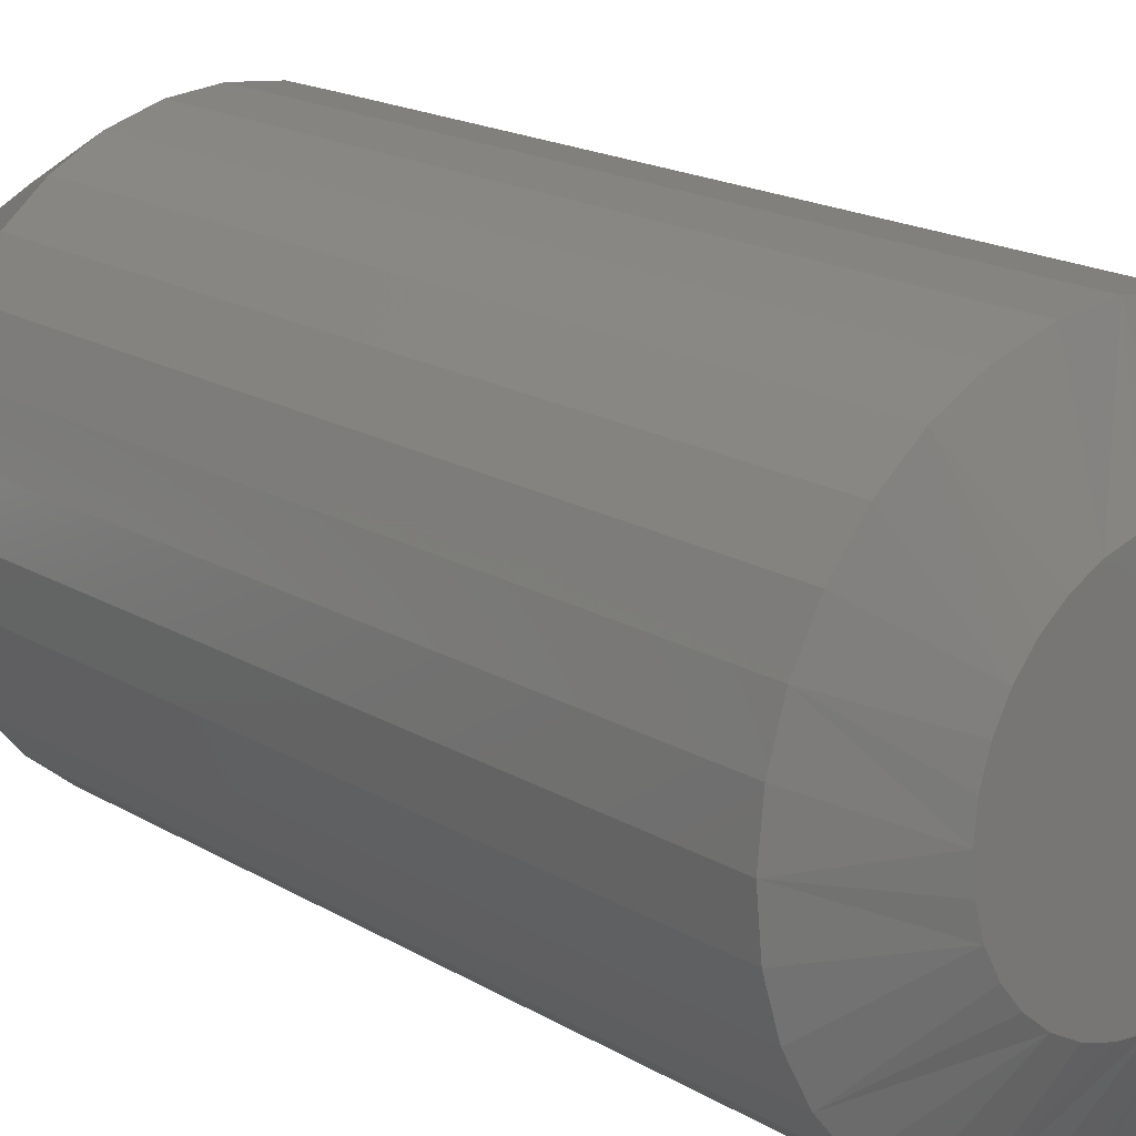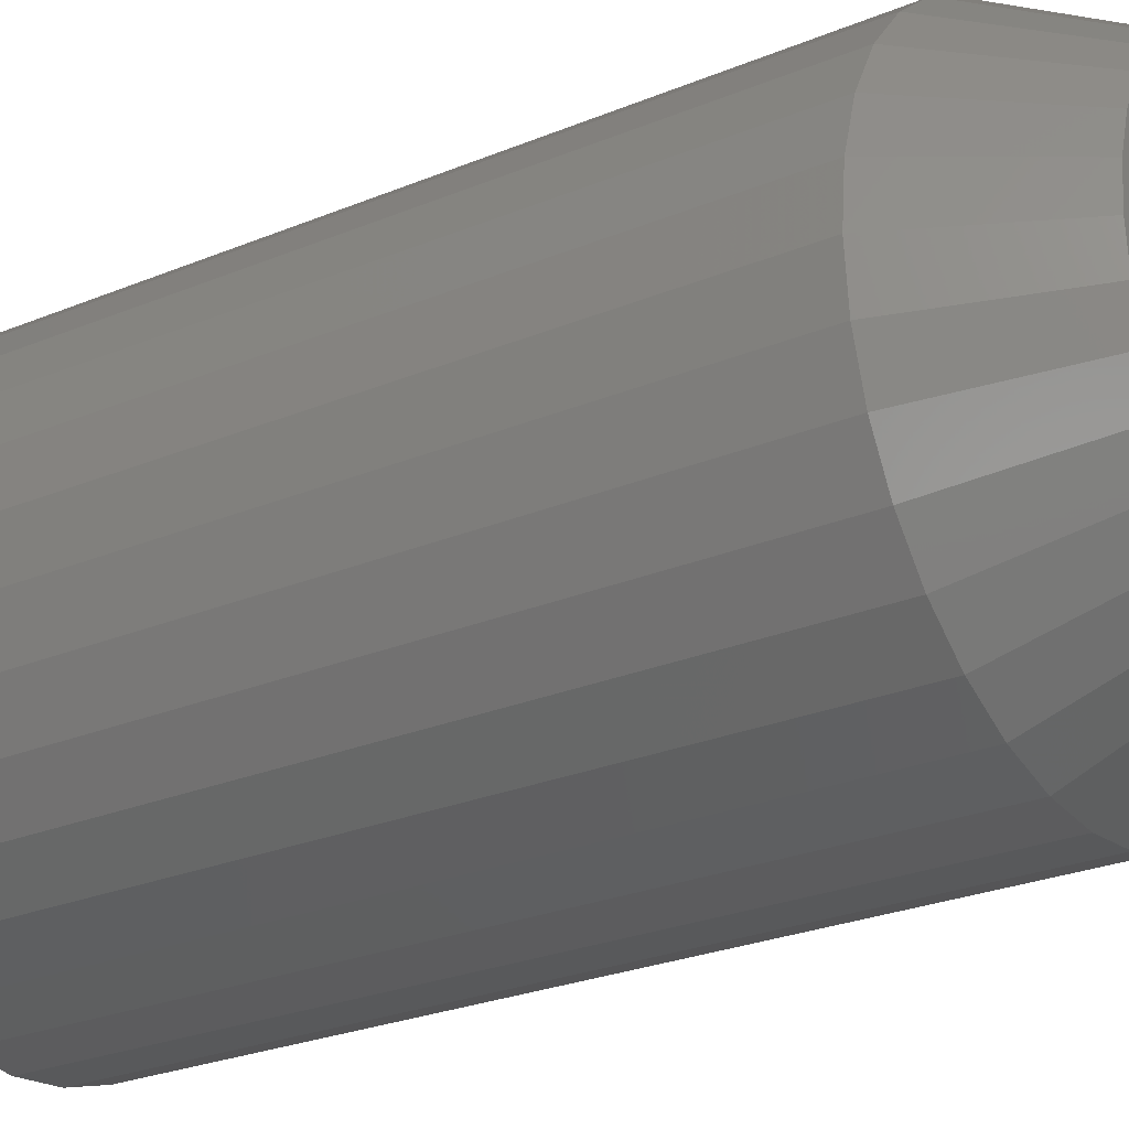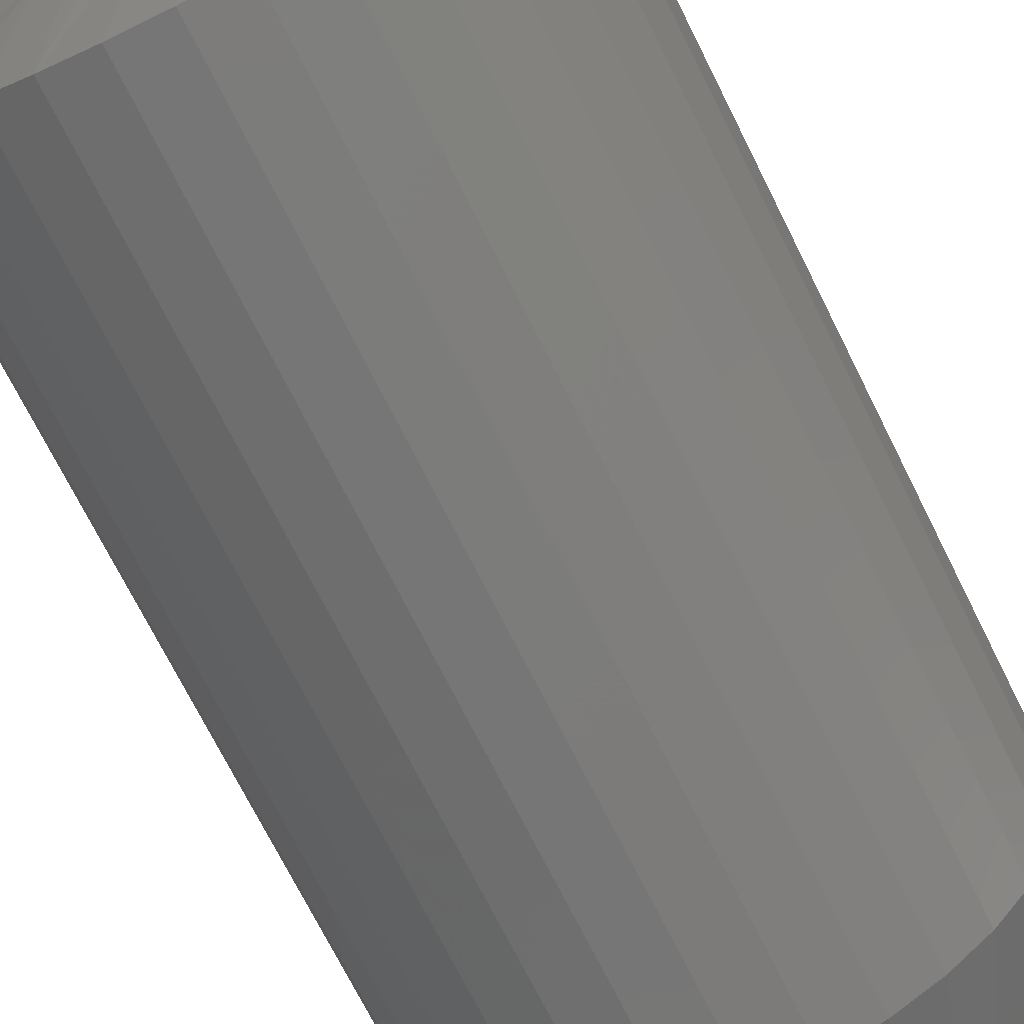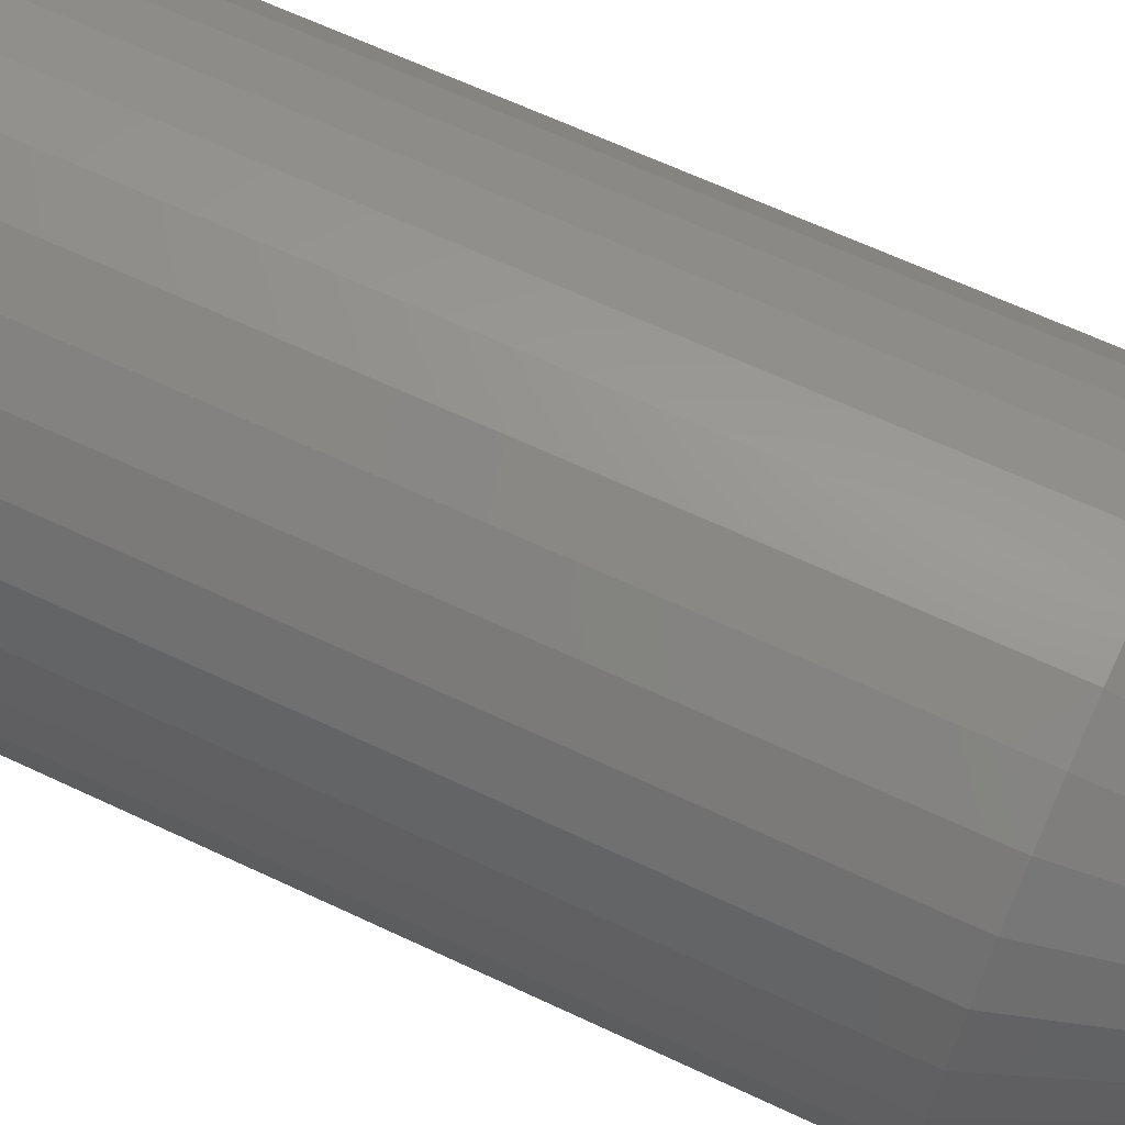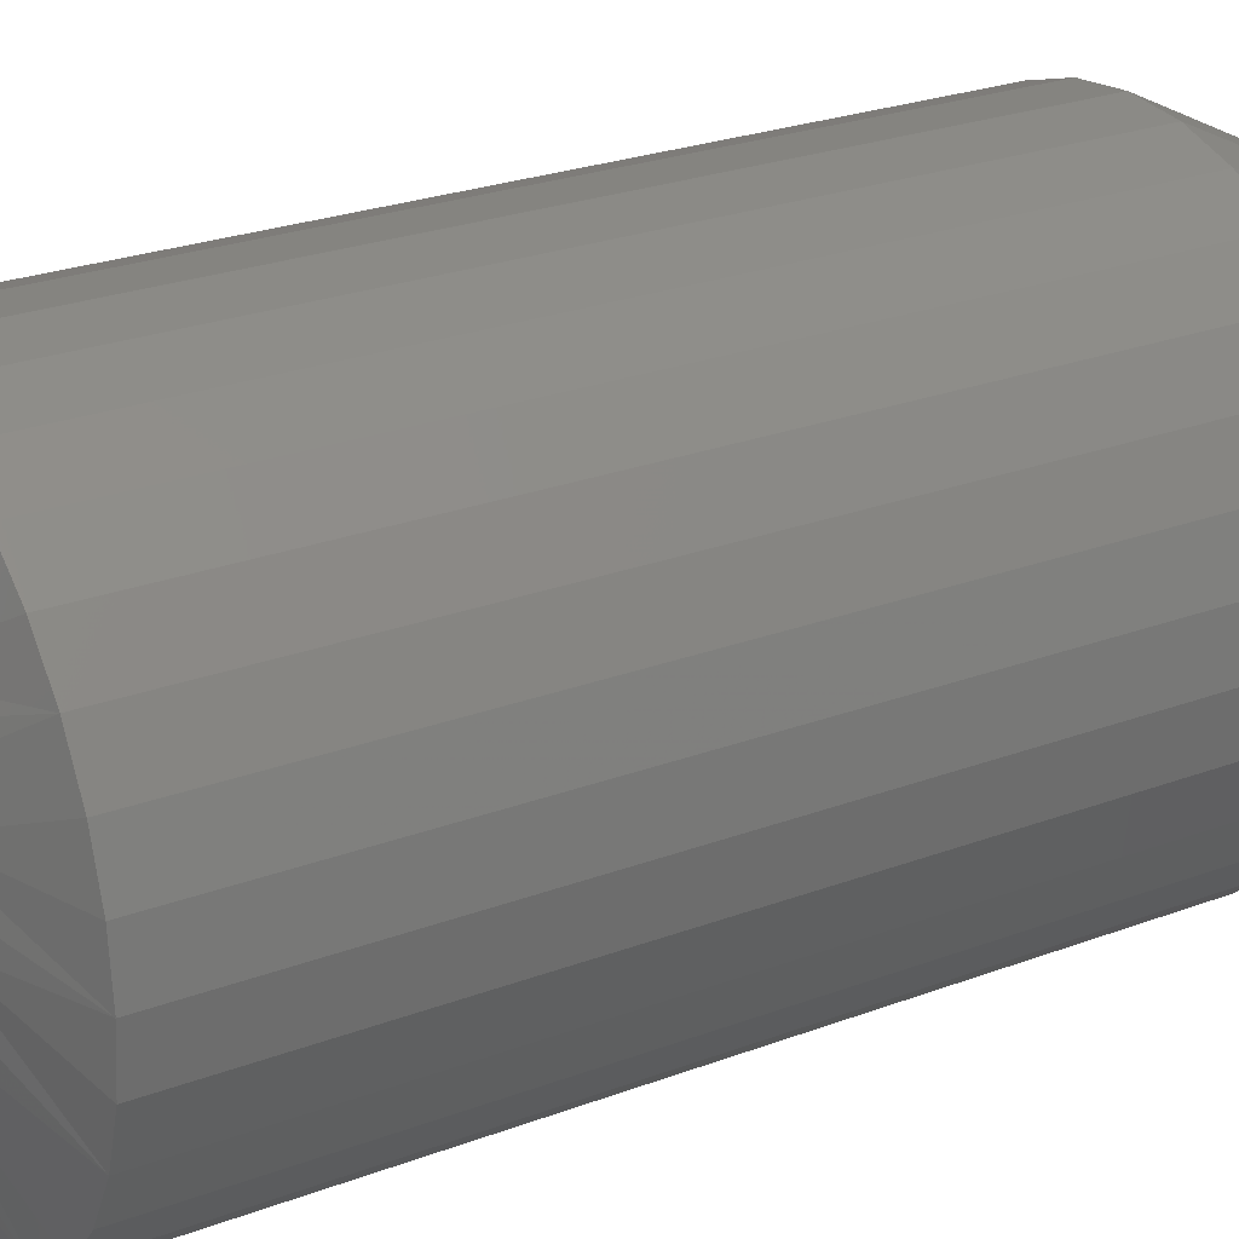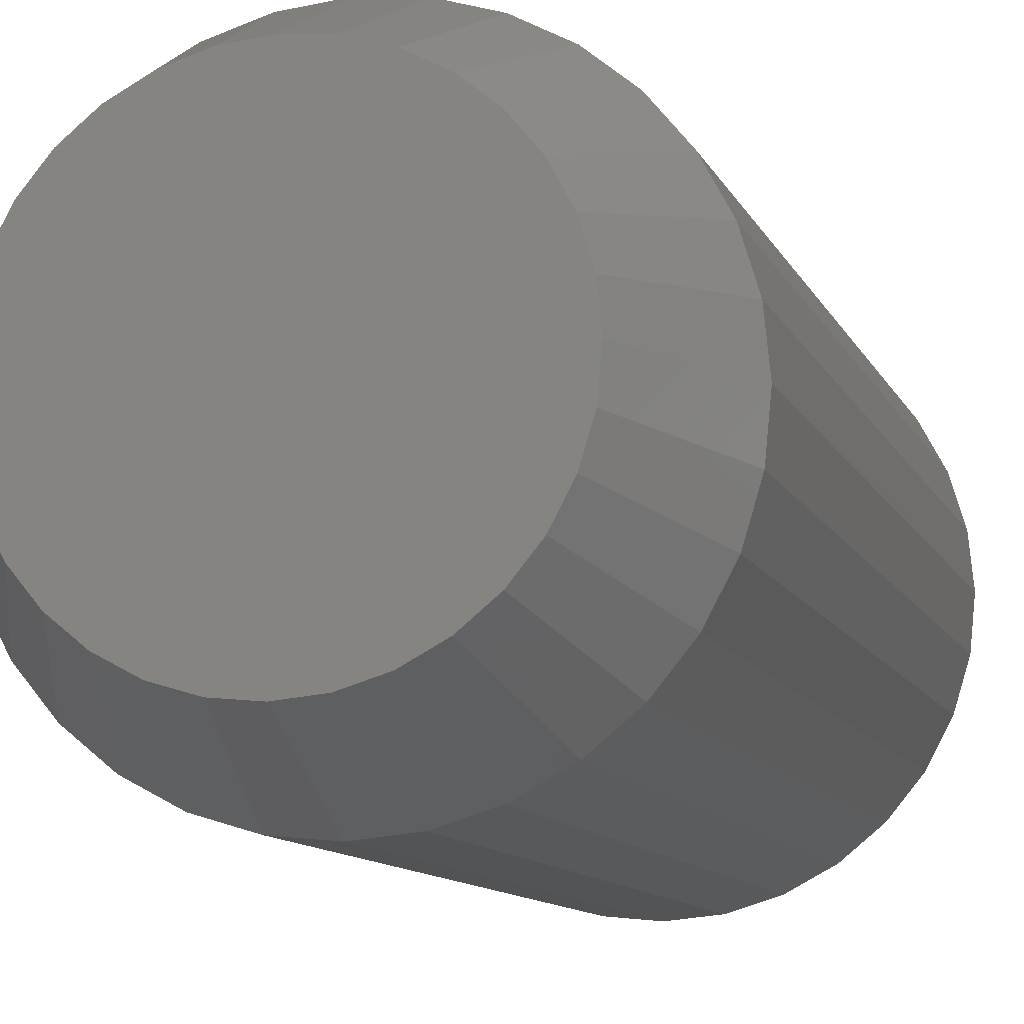
<metadata>
{"format":"stl","ext":"stl","renderer":"f3d","projection":"perspective","resolution":1024,"background":"white","views":[{"elev":18.0,"azim":139.1,"up":"+Z"},{"elev":-25.3,"azim":-55.9,"up":"+Z"},{"elev":-72.3,"azim":-153.4,"up":"+Z"},{"elev":64.5,"azim":-64.6,"up":"+Z"},{"elev":24.8,"azim":-121.8,"up":"+Z"},{"elev":-10.4,"azim":16.1,"up":"+Z"}]}
</metadata>
<code>
# stl→obj: 128 verts, 252 faces
v -0.5898 -0.3438 0.5619
v -0.5633 -0.3438 0.5619
v -0.5766 -0.3438 0.5632
v -0.6025 -0.3438 0.558
v -0.5506 -0.3438 0.558
v -0.6143 -0.3438 0.5517
v -0.5389 -0.3438 0.5517
v -0.6245 -0.3438 0.5433
v -0.5286 -0.3438 0.5433
v -0.633 -0.3438 0.533
v -0.5202 -0.3438 0.533
v -0.5202 -0.3438 0.4576
v -0.6245 -0.3438 0.4473
v -0.5286 -0.3438 0.4473
v -0.6143 -0.3438 0.4389
v -0.5389 -0.3438 0.4389
v -0.6025 -0.3438 0.4326
v -0.5506 -0.3438 0.4326
v -0.5898 -0.3438 0.4288
v -0.5633 -0.3438 0.4288
v -0.5766 -0.3438 0.4275
v -0.5139 -0.3438 0.5213
v -0.6392 -0.3438 0.5213
v -0.51 -0.3438 0.5085
v -0.6431 -0.3438 0.5085
v -0.5087 -0.3438 0.4953
v -0.6444 -0.3438 0.4953
v -0.51 -0.3438 0.4821
v -0.6431 -0.3438 0.4821
v -0.5139 -0.3438 0.4693
v -0.6392 -0.3438 0.4693
v -0.633 -0.3438 0.4576
v -0.4853 -0.01562 0.4953
v -0.4853 -0.2969 0.4953
v -0.487 -0.01562 0.4775
v -0.487 -0.2969 0.4775
v -0.4922 -0.01562 0.4604
v -0.4922 -0.2969 0.4604
v -0.5007 -0.01562 0.4446
v -0.5007 -0.2969 0.4446
v -0.512 -0.01562 0.4308
v -0.512 -0.2969 0.4308
v -0.5258 -0.01562 0.4194
v -0.5258 -0.2969 0.4194
v -0.5416 -0.01562 0.411
v -0.5416 -0.2969 0.411
v -0.5588 -0.01562 0.4058
v -0.5588 -0.2969 0.4058
v -0.5766 -0.01562 0.404
v -0.5766 -0.2969 0.404
v -0.5944 -0.01562 0.4058
v -0.5944 -0.2969 0.4058
v -0.6115 -0.01562 0.411
v -0.6115 -0.2969 0.411
v -0.6273 -0.01562 0.4194
v -0.6273 -0.2969 0.4194
v -0.6411 -0.01562 0.4308
v -0.6411 -0.2969 0.4308
v -0.6525 -0.01562 0.4446
v -0.6525 -0.2969 0.4446
v -0.6609 -0.01562 0.4604
v -0.6609 -0.2969 0.4604
v -0.6661 -0.01562 0.4775
v -0.6661 -0.2969 0.4775
v -0.6678 -0.01562 0.4953
v -0.6678 -0.2969 0.4953
v -0.6661 -0.01562 0.5131
v -0.6661 -0.2969 0.5131
v -0.6609 -0.01562 0.5302
v -0.6609 -0.2969 0.5302
v -0.6525 -0.01562 0.546
v -0.6525 -0.2969 0.546
v -0.6411 -0.01562 0.5599
v -0.6411 -0.2969 0.5599
v -0.6273 -0.01562 0.5712
v -0.6273 -0.2969 0.5712
v -0.6115 -0.01562 0.5796
v -0.6115 -0.2969 0.5796
v -0.5944 -0.01562 0.5848
v -0.5944 -0.2969 0.5848
v -0.5766 -0.01562 0.5866
v -0.5766 -0.2969 0.5866
v -0.5588 -0.01562 0.5848
v -0.5588 -0.2969 0.5848
v -0.5416 -0.01562 0.5796
v -0.5416 -0.2969 0.5796
v -0.5258 -0.01562 0.5712
v -0.5258 -0.2969 0.5712
v -0.512 -0.01562 0.5599
v -0.512 -0.2969 0.5599
v -0.5007 -0.01562 0.546
v -0.5007 -0.2969 0.546
v -0.4922 -0.01562 0.5302
v -0.4922 -0.2969 0.5302
v -0.487 -0.01562 0.5131
v -0.487 -0.2969 0.5131
v -0.62 3.208e-17 0.4663
v -0.6248 3.205e-17 0.4753
v -0.6278 3.226e-17 0.4851
v -0.5965 3.361e-17 0.4471
v -0.6056 3.288e-17 0.4519
v -0.6135 3.236e-17 0.4584
v -0.5476 3.932e-17 0.4519
v -0.5566 3.805e-17 0.4471
v -0.5664 3.68e-17 0.4441
v -0.5766 3.561e-17 0.4431
v -0.5283 4.276e-17 0.4753
v -0.5331 4.172e-17 0.4663
v -0.5396 4.056e-17 0.4584
v -0.5868 3.454e-17 0.4441
v -0.5253 4.363e-17 0.4851
v -0.5243 4.431e-17 0.4953
v -0.6288 3.271e-17 0.4953
v -0.5331 4.494e-17 0.5243
v -0.5283 4.498e-17 0.5153
v -0.5253 4.476e-17 0.5055
v -0.5566 4.341e-17 0.5436
v -0.5476 4.414e-17 0.5387
v -0.5396 4.466e-17 0.5322
v -0.6056 3.77e-17 0.5387
v -0.5965 3.897e-17 0.5436
v -0.5868 4.022e-17 0.5465
v -0.5766 4.141e-17 0.5475
v -0.6248 3.426e-17 0.5153
v -0.62 3.53e-17 0.5243
v -0.6135 3.646e-17 0.5322
v -0.5664 4.249e-17 0.5465
v -0.6278 3.339e-17 0.5055
f 1 2 3
f 2 1 4
f 2 4 5
f 5 4 6
f 5 6 7
f 7 6 8
f 7 8 9
f 9 8 10
f 9 10 11
f 12 13 14
f 14 13 15
f 14 15 16
f 16 15 17
f 16 17 18
f 18 17 19
f 18 19 20
f 20 19 21
f 11 10 22
f 22 10 23
f 22 23 24
f 24 23 25
f 24 25 26
f 26 25 27
f 26 27 28
f 28 27 29
f 28 29 30
f 30 29 31
f 30 31 12
f 12 31 32
f 12 32 13
f 33 34 35
f 35 34 36
f 35 36 37
f 37 36 38
f 37 38 39
f 39 38 40
f 39 40 41
f 41 40 42
f 41 42 43
f 43 42 44
f 43 44 45
f 45 44 46
f 45 46 47
f 47 46 48
f 47 48 49
f 49 48 50
f 49 50 51
f 51 50 52
f 51 52 53
f 53 52 54
f 53 54 55
f 55 54 56
f 55 56 57
f 57 56 58
f 57 58 59
f 59 58 60
f 59 60 61
f 61 60 62
f 61 62 63
f 63 62 64
f 63 64 65
f 65 64 66
f 65 66 67
f 67 66 68
f 67 68 69
f 69 68 70
f 69 70 71
f 71 70 72
f 71 72 73
f 73 72 74
f 73 74 75
f 75 74 76
f 75 76 77
f 77 76 78
f 77 78 79
f 79 78 80
f 79 80 81
f 81 80 82
f 81 82 83
f 83 82 84
f 83 84 85
f 85 84 86
f 85 86 87
f 87 86 88
f 87 88 89
f 89 88 90
f 89 90 91
f 91 90 92
f 91 92 93
f 93 92 94
f 93 94 95
f 95 94 96
f 95 96 33
f 33 96 34
f 82 2 84
f 84 2 5
f 84 5 86
f 86 5 7
f 86 7 88
f 88 7 9
f 88 9 90
f 90 9 11
f 90 11 92
f 92 11 22
f 92 22 94
f 94 22 24
f 94 24 96
f 96 24 26
f 96 26 34
f 2 82 3
f 3 82 80
f 3 80 1
f 1 80 78
f 1 78 4
f 4 78 76
f 4 76 6
f 6 76 74
f 6 74 8
f 8 74 72
f 8 72 10
f 10 72 70
f 10 70 23
f 23 70 68
f 23 68 25
f 25 68 66
f 25 66 27
f 50 19 52
f 52 19 17
f 52 17 54
f 54 17 15
f 54 15 56
f 56 15 13
f 56 13 58
f 58 13 32
f 58 32 60
f 60 32 31
f 60 31 62
f 62 31 29
f 62 29 64
f 64 29 27
f 64 27 66
f 19 50 21
f 21 50 48
f 21 48 20
f 20 48 46
f 20 46 18
f 18 46 44
f 18 44 16
f 16 44 42
f 16 42 14
f 14 42 40
f 14 40 12
f 12 40 38
f 12 38 30
f 30 38 36
f 30 36 28
f 28 36 34
f 28 34 26
f 97 55 57
f 97 57 59
f 59 61 97
f 97 61 98
f 98 61 99
f 100 49 51
f 100 51 53
f 53 55 100
f 100 55 101
f 101 55 102
f 55 97 102
f 103 39 41
f 103 41 43
f 43 45 103
f 103 45 104
f 104 45 105
f 45 106 105
f 107 35 37
f 37 39 107
f 107 39 108
f 108 39 109
f 39 103 109
f 49 100 110
f 49 110 106
f 47 49 106
f 106 45 47
f 33 35 107
f 33 107 111
f 33 111 112
f 113 99 61
f 113 61 63
f 113 63 65
f 114 87 89
f 114 89 91
f 91 93 114
f 114 93 115
f 115 93 116
f 117 81 83
f 117 83 85
f 85 87 117
f 117 87 118
f 118 87 119
f 87 114 119
f 120 71 73
f 120 73 75
f 75 77 120
f 120 77 121
f 121 77 122
f 77 123 122
f 124 67 69
f 69 71 124
f 124 71 125
f 125 71 126
f 71 120 126
f 81 117 127
f 81 127 123
f 79 81 123
f 123 77 79
f 65 67 124
f 65 124 128
f 65 128 113
f 112 116 93
f 112 93 95
f 112 95 33
f 122 123 127
f 127 121 122
f 117 121 127
f 120 121 117
f 118 120 117
f 126 120 118
f 119 126 118
f 125 126 119
f 114 125 119
f 124 125 114
f 115 124 114
f 128 124 115
f 116 128 115
f 107 98 111
f 97 98 107
f 108 97 107
f 102 97 108
f 109 102 108
f 101 102 109
f 103 101 109
f 100 101 103
f 104 100 103
f 110 100 104
f 105 110 104
f 105 106 110
f 98 99 111
f 111 99 113
f 111 113 112
f 112 113 128
f 112 128 116

</code>
